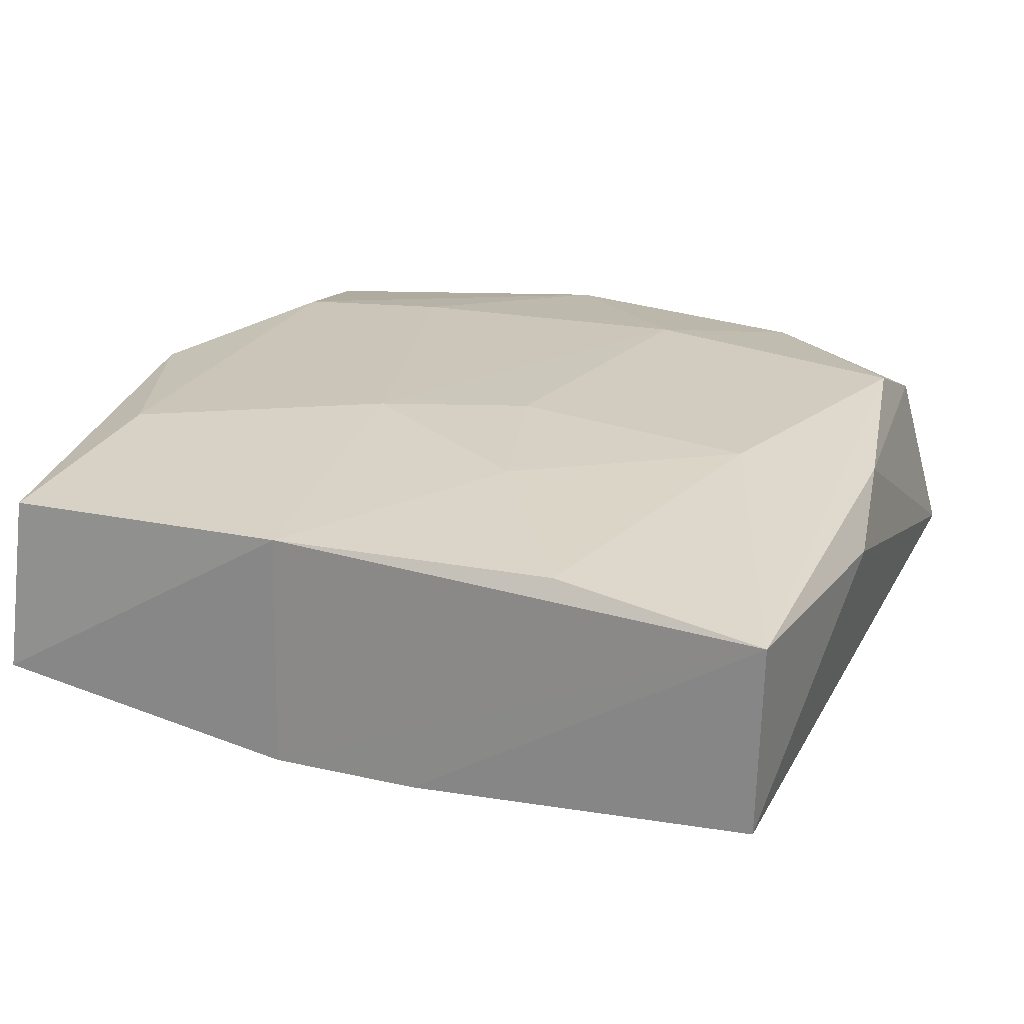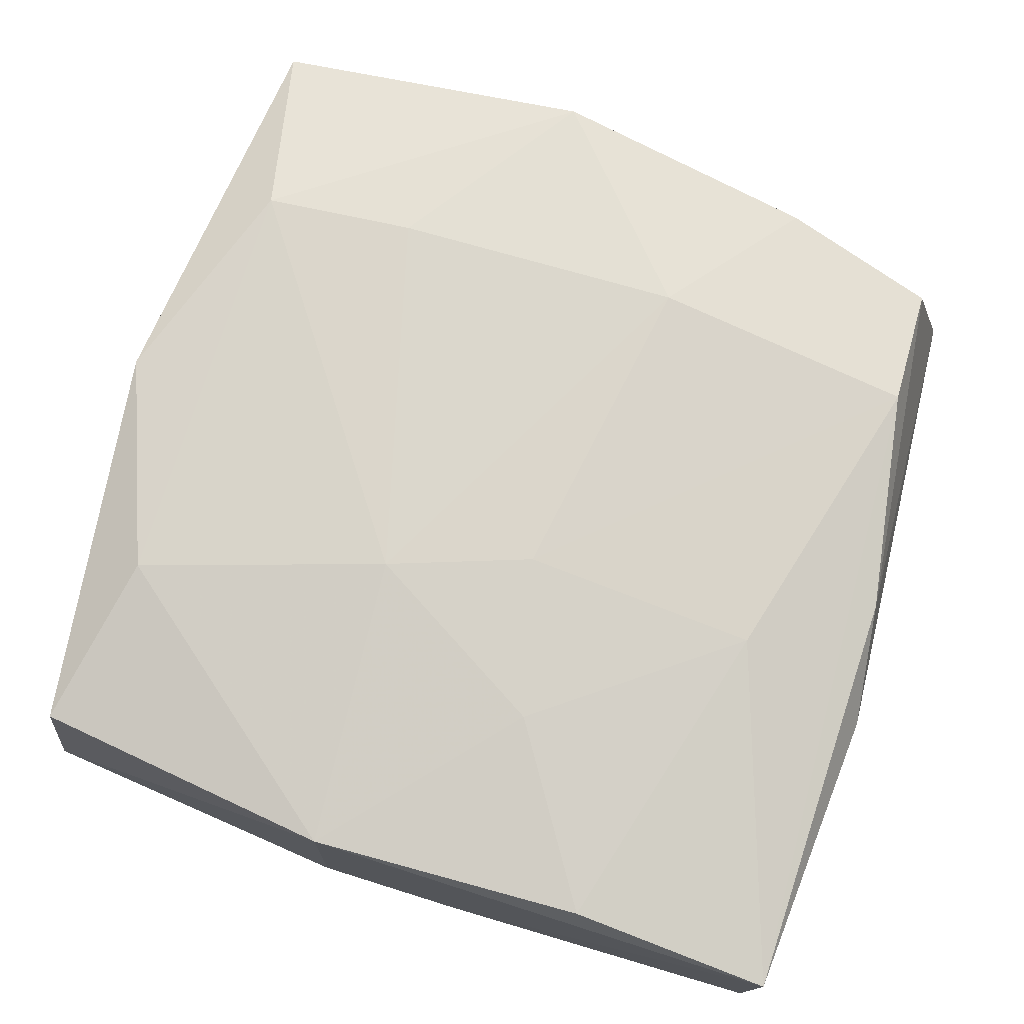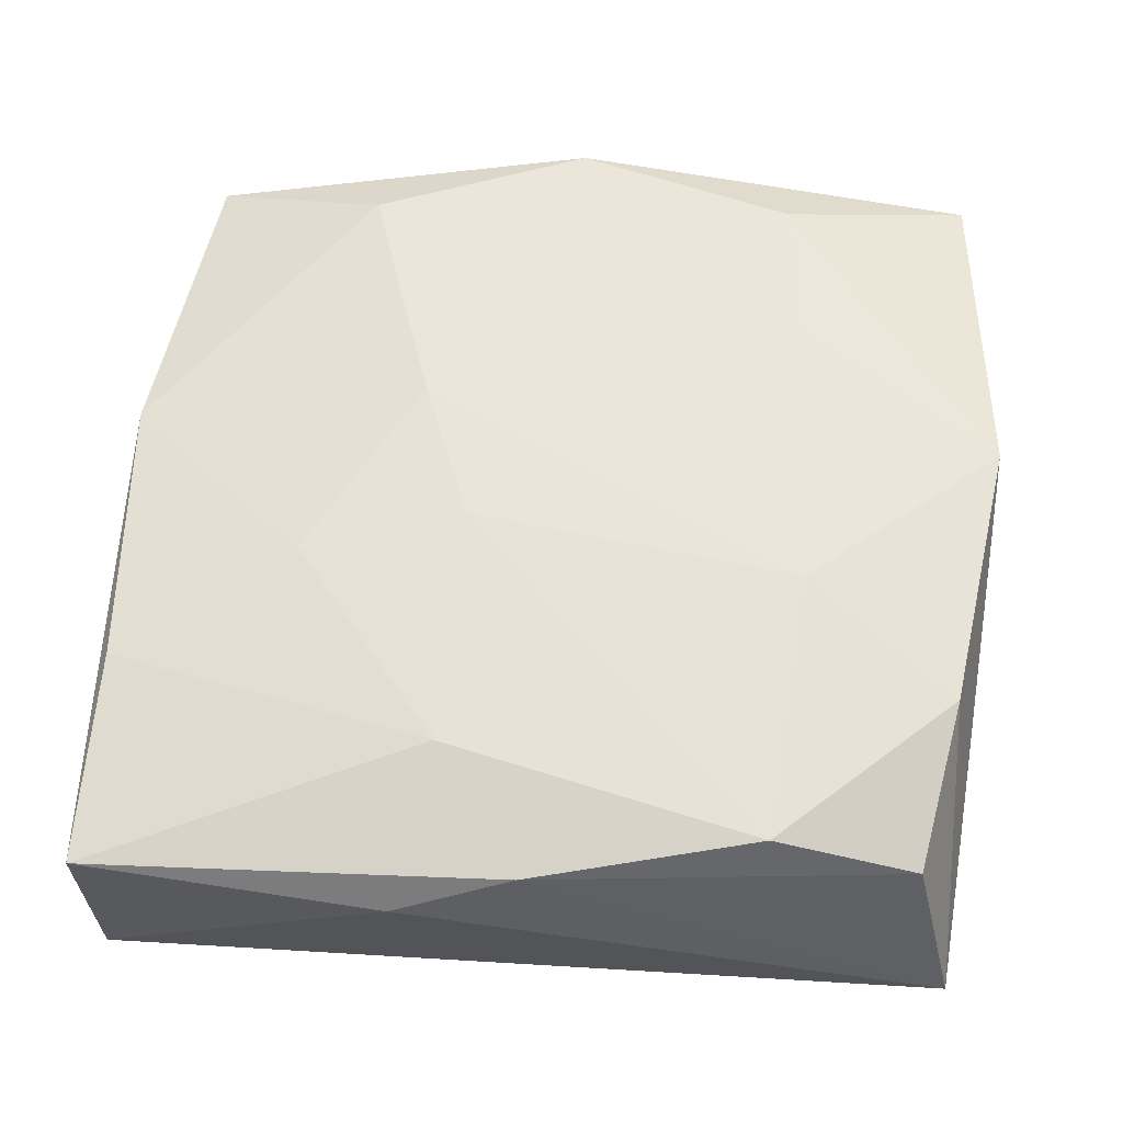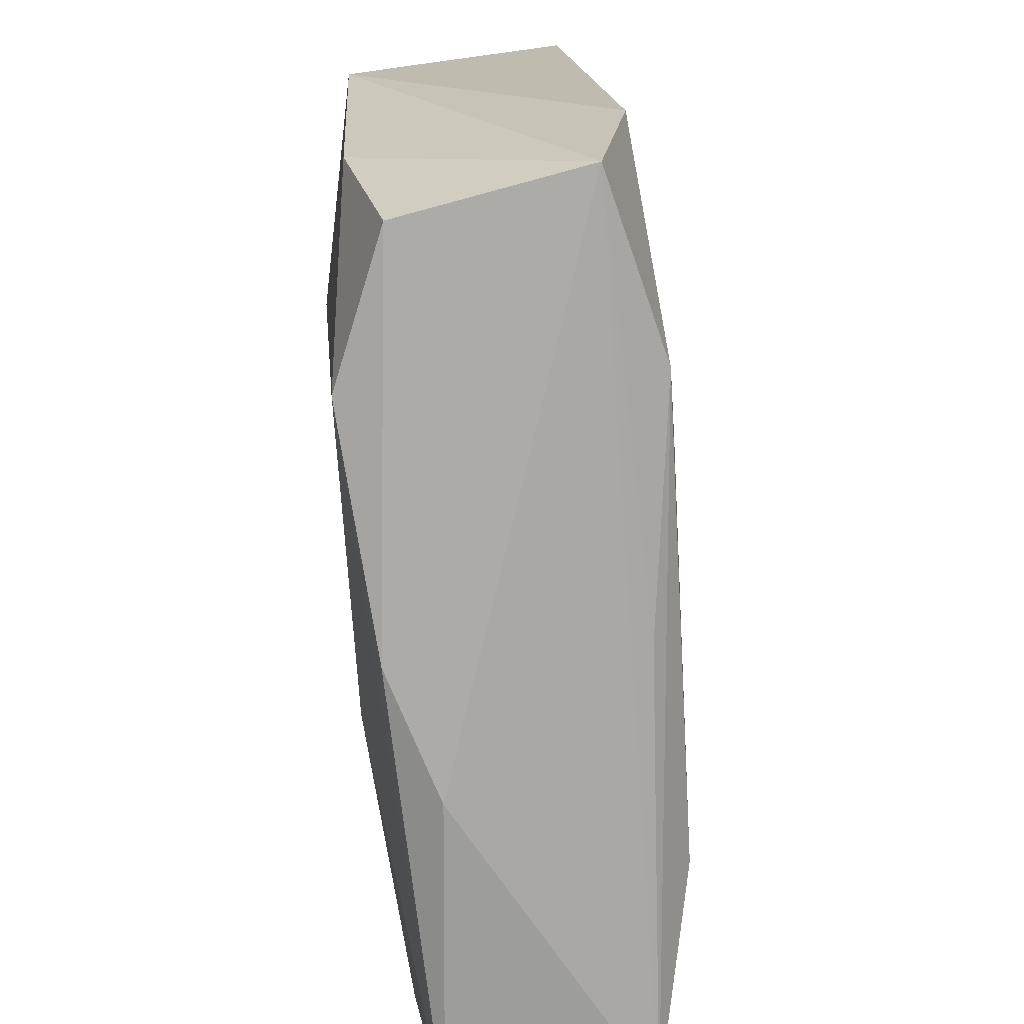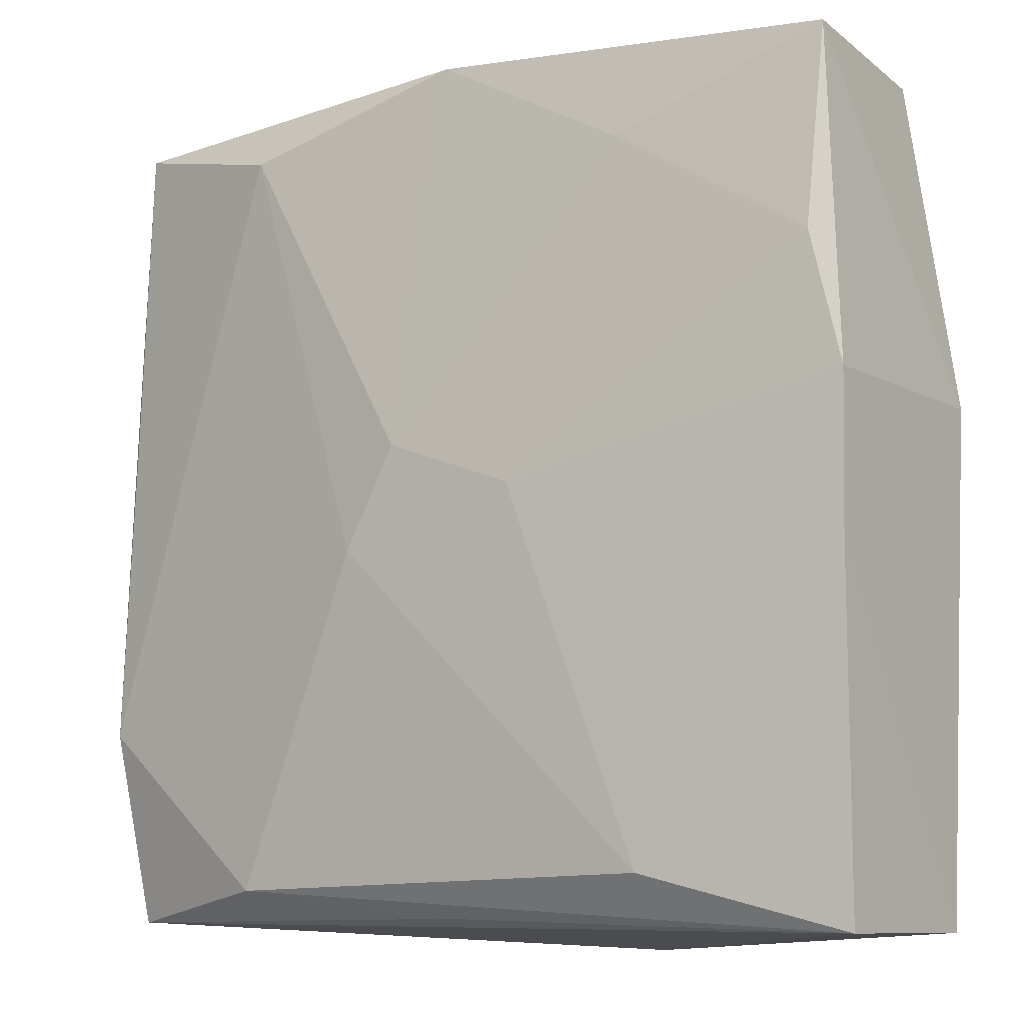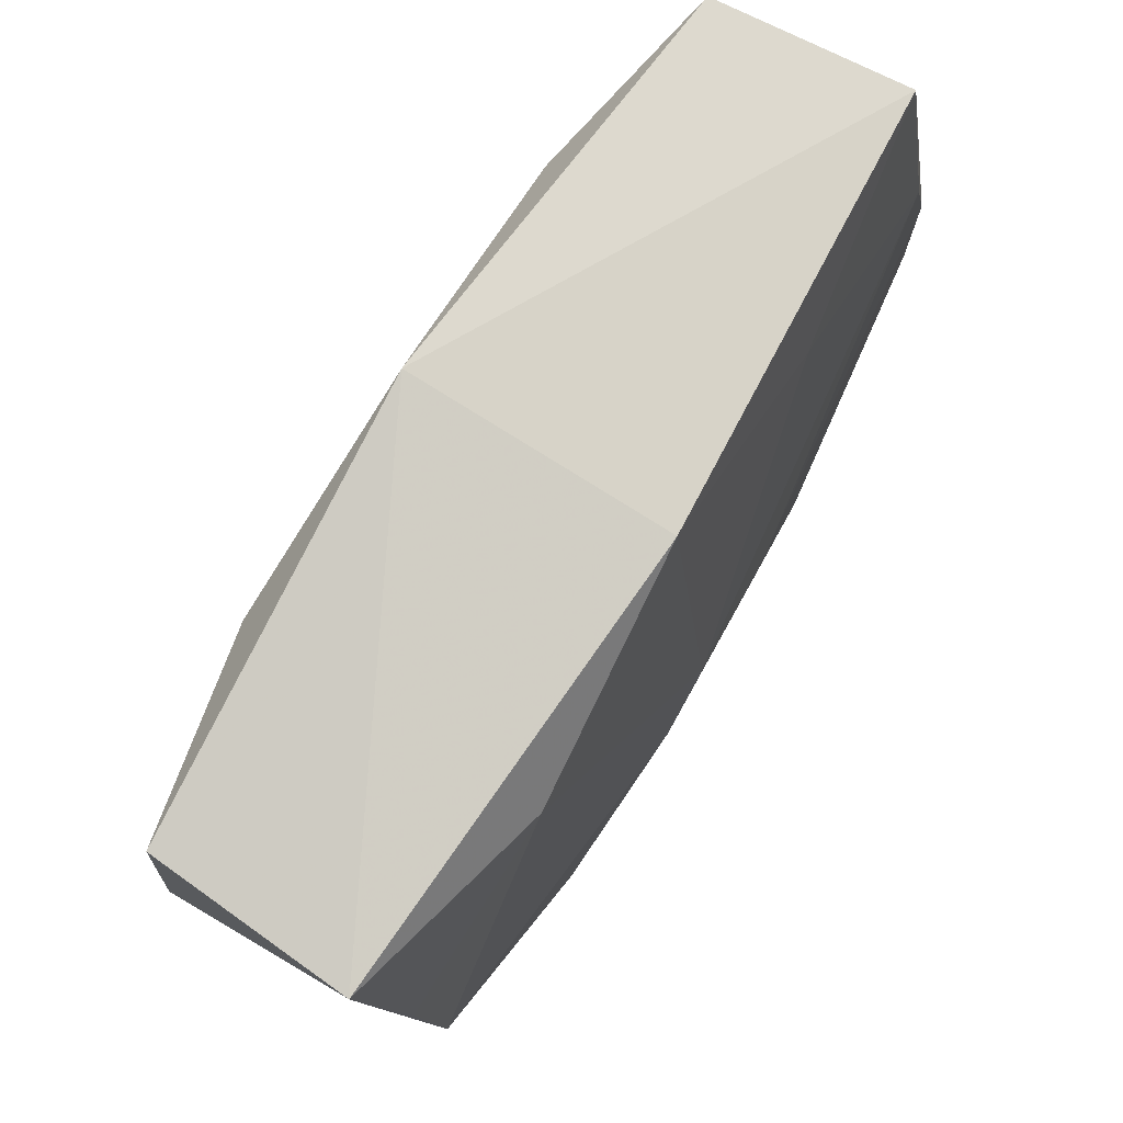
<metadata>
{"format":"obj","ext":"obj","renderer":"f3d","projection":"perspective","resolution":1024,"background":"white","views":[{"elev":21.0,"azim":-69.2,"up":"+Z"},{"elev":73.1,"azim":-72.7,"up":"+Z"},{"elev":57.6,"azim":3.3,"up":"+Z"},{"elev":-74.7,"azim":92.8,"up":"+Y"},{"elev":-7.0,"azim":-145.3,"up":"+Y"},{"elev":79.7,"azim":120.7,"up":"+Y"}]}
</metadata>
<code>
v 0.03 0.004172 0.009212
v 0.01608 0.01314 0.01081
v -0.00919 -0.02968 0.00413
v -0.009559 0.006471 0.01081
v 0.01453 -0.02584 0.009297
v -0.01327 0.02255 -0.008105
v -0.006865 -0.02004 0.009342
v -0.02669 0.02687 0.006336
v -0.02904 -0.01394 0.00758
v 0.02443 -0.02587 0.005709
v -0.006038 -0.003559 0.01072
v 0.02746 -0.0284 -0.006549
v -0.006806 0.0003294 -0.01109
v 0.000206 0.02953 0.009336
v -0.02973 -0.02803 0.005237
v -0.02973 0.005347 0.00768
v 0.02935 0.02793 -0.005169
v 0.02878 0.004371 -0.007155
v 0.01608 0.025 -0.008569
v -0.001038 -0.02849 0.007286
v -0.0171 -0.006315 0.009714
v 0.01649 -0.007312 0.01081
v 0.01526 -0.02585 -0.0101
v -0.02932 -0.02756 -0.00787
v -0.0006764 -0.02739 -0.008504
v -0.02732 0.02814 -0.006166
v 0.002055 0.003362 -0.01144
v -0.01584 -0.02421 -0.01038
v -0.01472 0.02389 0.009512
v 0.02674 -0.01476 0.008533
v 0.0005655 0.02953 -0.007518
v -0.02957 -0.004265 -0.008838
v -0.02724 0.01453 -0.00844
v 0.02831 0.02686 0.007822
v 0.005711 -0.003402 -0.01143
v 0.02875 -0.01517 -0.008502
v -0.02958 0.00582 -0.008635
v 0.0153 0.02394 0.01045
f 14 26 8
f 38 2 1
f 31 26 14
f 14 17 31
f 17 19 31
f 31 19 27
f 1 12 36
f 36 17 1
f 1 2 22
f 30 12 1
f 30 10 12
f 1 22 30
f 14 8 29
f 29 38 14
f 1 17 34
f 34 38 1
f 34 17 14
f 14 38 34
f 18 19 17
f 17 36 18
f 18 36 19
f 23 36 12
f 38 29 4
f 2 38 4
f 11 22 4
f 4 22 2
f 5 22 11
f 10 30 5
f 5 30 22
f 26 33 37
f 26 31 6
f 6 33 26
f 6 31 27
f 27 33 6
f 12 24 25
f 25 23 12
f 24 23 25
f 28 23 24
f 12 10 20
f 10 5 20
f 20 5 15
f 24 15 32
f 15 37 32
f 32 28 24
f 13 33 27
f 13 37 33
f 13 32 37
f 27 28 13
f 28 32 13
f 35 28 27
f 23 28 35
f 36 23 35
f 27 19 35
f 19 36 35
f 11 4 21
f 15 5 7
f 7 9 15
f 7 21 9
f 7 5 11
f 11 21 7
f 12 20 3
f 3 20 15
f 3 24 12
f 3 15 24
f 9 21 16
f 16 4 29
f 16 21 4
f 16 29 8
f 16 8 26
f 26 37 16
f 16 37 15
f 15 9 16

</code>
